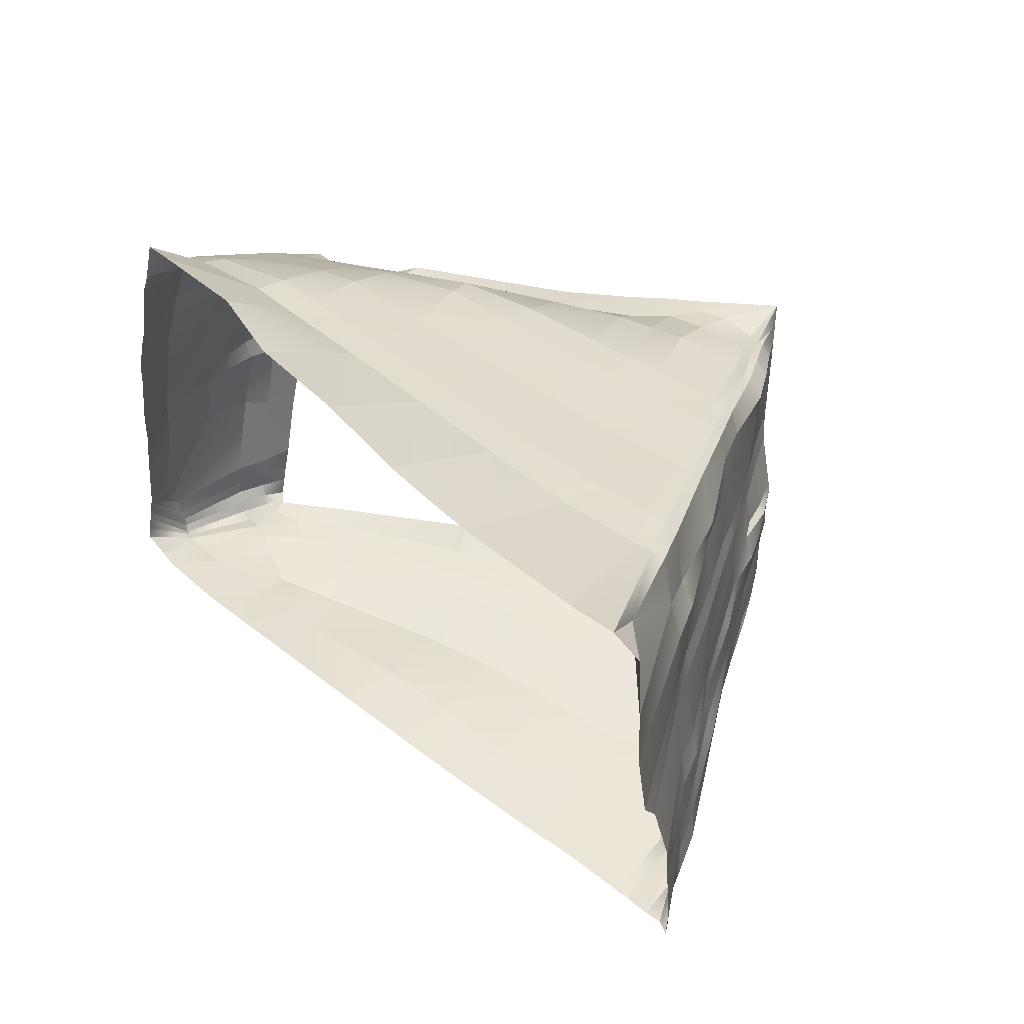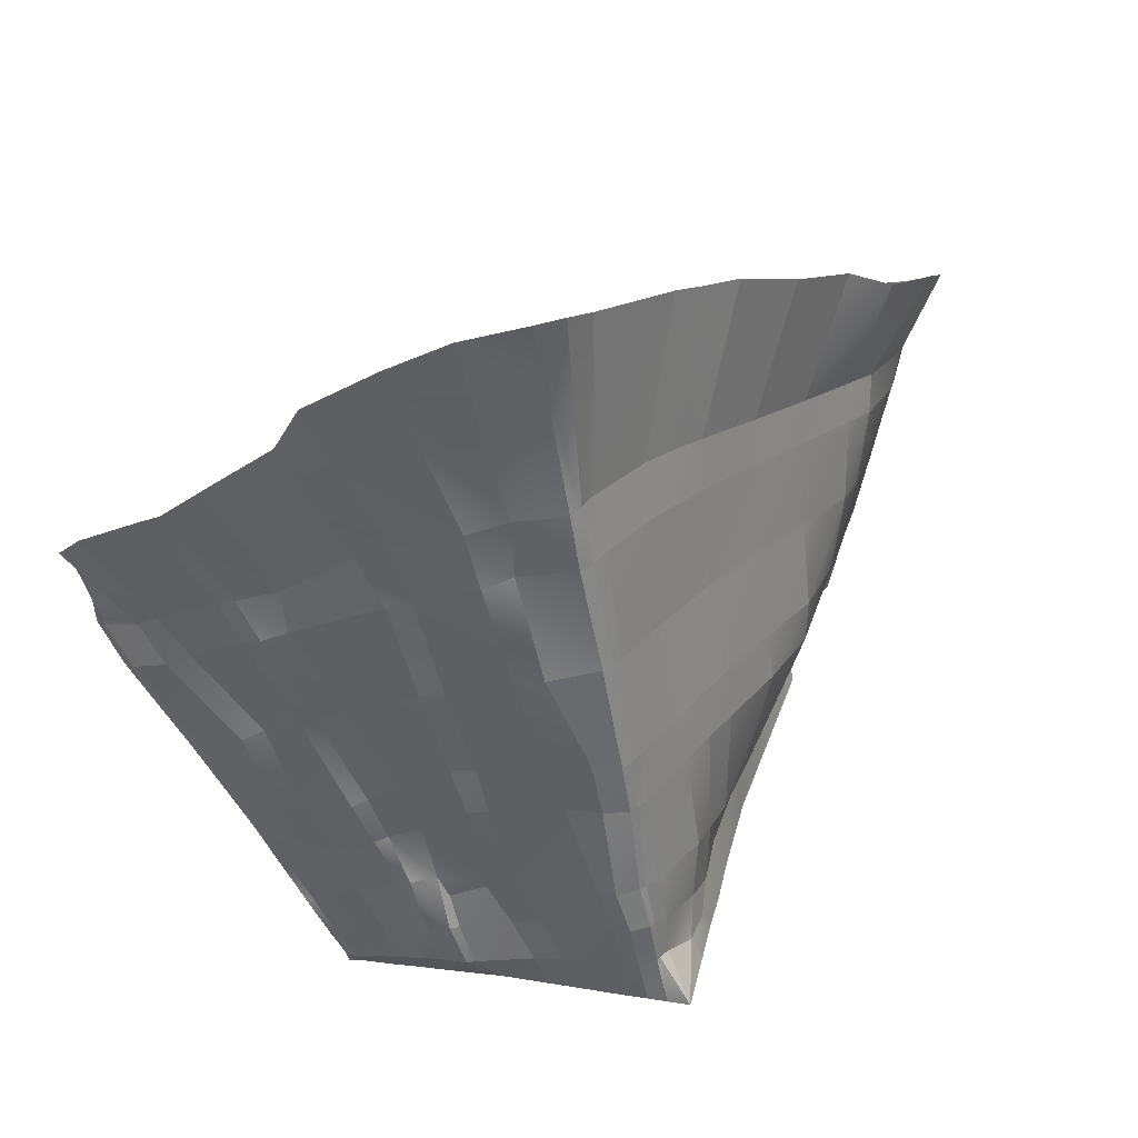
<metadata>
{"format":"obj","ext":"obj","renderer":"f3d","projection":"perspective","resolution":1024,"background":"white","views":[{"elev":58.6,"azim":73.3,"up":"+Y"},{"elev":-23.1,"azim":134.8,"up":"+Z"}]}
</metadata>
<code>
g default
v 30.27 30.84 22.65
v 33.17 31.59 23.9
v 29.08 30.82 23.14
v 25.26 38.68 20.27
v 29.8 34.5 27.42
v 31.71 40.45 6.973
v 37.99 31.04 6.343
v 38.42 36.24 7.098
v 39.14 36.45 7.487
v 31.24 31.07 22.67
v 31.9 31.05 21.25
v 30.93 30.82 20.99
v 30.26 31.16 24.19
v 30.91 31.38 24.1
v 29.61 30.77 23.35
v 29.77 30.92 24.43
v 29.61 30.74 22.17
v 29.22 30.71 22.98
v 30.33 30.78 20.65
v 28.69 30.62 22.87
v 28.94 31.12 23.6
v 29.23 30.9 23.64
v 24.95 40.1 20.44
v 25.97 40.08 21.96
v 25.91 39.24 22.06
v 28.72 32.06 24.51
v 28.54 32.82 24.4
v 29.44 32.98 27.02
v 29.57 32.41 26.95
v 30.38 35.77 27.92
v 29.51 47.68 25.36
v 29.75 48.01 25.2
v 30.73 48.76 26.42
v 32.14 40.29 4.135
v 33.26 40.44 5.593
v 32.23 40.45 6.153
v 31 40.14 6.831
v 31.43 40.2 5.811
v 32.73 41.01 7.322
v 31.67 40.6 8.131
v 30.55 40.11 7.814
v 48.33 50.35 15.53
v 37.62 30.84 6.265
v 38.56 31.06 6.951
v 38.79 31.14 6.863
v 38.07 31.22 6.297
v 37.48 31.08 6.243
v 37.59 30.89 6.276
v 37.61 35.83 6.372
v 37.91 35.69 6.292
v 40.53 37.24 8.528
v 37.66 30.77 6.278
v 37.64 30.8 6.307
v 28.32 31.7 22.57
v 25.66 37.85 20.56
v 51.05 34 15.19
v 37.32 30.8 6.886
v 38.23 30.99 7.049
v 25.42 39.65 20.19
v 33.86 32.99 26.8
v 34.03 32.33 24.95
v 28.52 31.87 23.49
v 28.65 31.42 23.61
v 28.49 31.22 22.71
v 28.06 32.57 22.33
v 28.28 32.56 23.31
v 30.68 50.18 26.12
v 36 33.73 5.701
v 37 34.29 5.768
v 36.65 35.14 5.564
v 35.36 34.87 5.47
v 51.53 34.14 14.87
v 49.74 33.5 13.5
v 48.5 33.33 12.57
v 48.57 32.97 12.74
v 49.82 33.19 13.68
v 49.25 34.45 13.37
v 48.06 34.31 12.49
v 45.32 34.54 10.77
v 47.87 35.24 12.55
v 45.1 35.3 10.95
v 42.57 34.23 9.344
v 44.66 36.41 10.95
v 42.11 35.85 9.148
v 40.85 35.47 8.433
v 41.94 36.4 9.285
v 40.72 35.96 8.512
v 39.59 35.72 7.375
v 39.52 35.21 7.47
v 41.83 37.8 9.352
v 41.66 39.64 9.505
v 40.35 39.01 8.64
v 38.1 37.48 7.212
v 40.06 39.64 8.621
v 37.73 38.39 7.123
v 36.45 38.15 6.361
v 36.84 37.29 6.417
v 35.09 37.77 5.494
v 35.55 40.25 5.914
v 34.29 39.52 5.236
v 33.19 38.53 4.56
v 34.05 39.92 5.107
v 32.82 39.15 4.416
v 33.61 40.3 5.225
v 32.5 39.68 4.282
v 33.5 40.31 5.372
v 34.72 41.08 5.919
v 34.53 41.09 6.078
v 35.91 41.78 6.68
v 35.69 41.84 6.822
v 35.37 42.01 6.99
v 34.17 41.25 6.303
v 33.7 42.16 8.509
v 32.74 41.8 9.325
v 31.94 41.73 10.2
v 31.26 40.61 9.48
v 30 40.01 9.132
v 30.04 40.52 11.71
v 29.05 39.92 11.27
v 28.75 40.42 13.93
v 27.77 39.94 13.7
v 27.47 40.3 16.16
v 26.62 39.91 15.79
v 26.84 40.22 17.24
v 26.39 39.97 16.34
v 25.86 39.76 18.99
v 25.7 39.18 18.72
v 25.65 39.8 19.46
v 25.48 38.92 19.52
v 25.68 39.75 19.72
v 25.39 38.83 19.79
v 25.41 40.85 19.76
v 25.21 40.74 20.05
v 25.07 40.56 20.26
v 25.79 41.35 21.62
v 25.94 40.82 21.78
v 25.45 38.3 20.4
v 26.44 42.22 22.24
v 26.55 41.74 22.48
v 26.72 40.78 22.78
v 26.72 39.8 22.95
v 26.6 38.22 23.14
v 25.97 37.69 22.13
v 25.93 37.32 20.75
v 26.83 37.54 23.04
v 26.37 37 22.11
v 26.25 36.61 20.99
v 27.26 34.85 22.75
v 27.29 34.34 21.8
v 27.34 35.42 23.6
v 28.27 36.63 25.1
v 29.57 37.57 26.79
v 30.5 37.75 27.76
v 29.51 39.24 26.66
v 30.65 39.57 27.61
v 29.5 40.28 26.54
v 30.7 40.82 27.55
v 29.46 42.39 26.23
v 30.71 43.05 27.33
v 29.36 43.46 26.02
v 30.72 43.93 27.28
v 29.24 44.47 25.73
v 30.72 45.01 27.09
v 29.14 45.23 25.53
v 30.74 45.98 26.88
v 28.95 46.61 25.03
v 30.78 48.16 26.6
v 28.85 46.81 24.56
v 29.1 46.95 24.19
v 27.49 44.68 23.2
v 27.69 44.87 22.93
v 27.67 43.93 23.54
v 27.89 43.26 23.92
v 28.13 42.24 24.48
v 28.13 41.12 24.73
v 28.14 39.27 24.87
v 28.07 38.47 24.9
v 25.81 41.96 21.26
v 26.34 42.83 21.84
v 26.03 42.15 21.04
v 26.52 43.02 21.62
v 26.82 43.2 21.36
v 27.99 45.02 22.62
v 28.38 45.2 22.22
v 29.39 47.02 23.69
v 30.03 47.94 24.46
v 31.75 48.08 22.97
v 31.46 50.37 25.69
v 33.9 50.71 24.27
v 36.29 50.93 23.64
v 39.03 51.21 22.23
v 41.83 51.45 21.05
v 43.23 51.44 20.29
v 44.65 51.54 19.53
v 48.18 51.9 17.37
v 49.51 52.26 16.57
v 45.59 48.49 13.52
v 50.45 51.96 16.08
v 45.32 48.65 13.83
v 43.97 47.78 12.88
v 44.31 47.59 12.6
v 44.97 48.72 14.24
v 43.57 47.87 13.3
v 41.14 46.1 11.36
v 41.95 47.97 14.74
v 39.73 46.18 12.69
v 38.71 46.25 13.62
v 36.3 44.71 11.9
v 37.23 44.58 10.97
v 37.65 46.32 14.55
v 35.33 44.8 12.83
v 34.16 43.99 12.01
v 35.07 43.91 11.12
v 33.37 44.88 14.59
v 32.33 44.11 13.72
v 30.52 41.61 12.26
v 29.17 41.49 14.41
v 27.78 41.38 16.59
v 27.06 40.89 17.68
v 25.77 40.66 19.38
v 26.69 42.53 20.43
v 26.34 42.34 20.77
v 27.24 43.42 20.97
v 28.76 44.08 19.21
v 29.93 45.86 20.51
v 30.93 46.15 19.58
v 32.32 47.53 21.29
v 31.17 47.46 22.06
v 32.94 48.13 22.22
v 34.67 47.65 19.74
v 35.36 48.3 20.67
v 37.16 47.78 18.12
v 37.89 48.46 19.1
v 39.61 47.92 16.44
v 40.46 48.69 17.52
v 40.79 47.96 15.6
v 41.74 48.74 16.71
v 42.99 48.77 15.87
v 35.45 46.34 16.29
v 31.36 44.87 16.25
v 30.51 43.98 15.53
v 29.58 44.42 18.17
v 28.98 43.45 17.61
v 28.17 43.18 18.67
v 33.17 46.26 17.96
v 35.97 43.8 10.22
v 37.47 43.59 8.663
v 38.62 44.43 9.564
v 38.99 44.38 9.241
v 41.47 46.07 11.07
v 41.77 45.97 10.86
v 45.2 45.97 12.66
v 46.48 47.11 13.52
v 51.08 49.77 16.19
v 51.34 47.28 16.19
v 51.69 44.41 15.97
v 51.31 42.97 15.44
v 51.6 40.14 14.96
v 51.54 38.32 14.85
v 51.68 37.75 14.85
v 52.12 35.35 14.85
v 52.03 34.28 14.83
v 49.15 35.17 13.38
v 48.69 37.38 13.37
v 47.55 37.2 12.54
v 47.47 37.94 12.38
v 44.5 37 10.94
v 44.5 38.18 11.02
v 43.91 40.76 10.9
v 43.51 41.42 10.86
v 41.21 40.28 9.462
v 39.09 41.8 8.412
v 36.7 40.82 6.626
v 36.48 41.36 6.451
v 35.24 40.74 5.724
v 38 43.4 8.218
v 37.79 43.48 8.386
v 39.24 44.27 9.072
v 42.67 44.61 10.65
v 45.64 45.12 12.38
v 47.03 45.89 13.33
v 46.13 42.83 12.64
v 47.62 43.51 13.53
v 46.35 42 12.56
v 47.76 42.29 13.52
v 47.17 38.8 12.48
v 48.14 39.5 13.25
v 48.6 38.1 13.24
v 42.8 43.47 10.85
v 40.3 42.32 9.151
v 39.84 43.62 9.121
v 38.53 42.8 8.191
v 33.96 37.24 4.891
v 34.35 36.56 5.061
v 35.55 36.96 5.569
v 36.53 35.38 5.581
v 35.2 35.13 5.426
v 38.3 34.66 6.582
v 38.25 34.98 6.466
v 37.26 33.84 5.836
v 36.22 33.35 5.779
v 36.59 32.67 5.924
v 37.44 32.91 6.018
v 38.47 33.23 6.721
v 37.67 32.31 6.115
v 38.7 32.43 6.752
v 39.93 32.52 7.58
v 39.76 33.53 7.601
v 41.25 32.73 8.459
v 41.13 33.87 8.461
v 42.63 33.42 9.267
v 42.68 32.29 9.294
v 45.44 32.84 10.86
v 45.46 32.48 10.94
v 45.4 32.23 11.15
v 48.69 32.82 13.18
v 48.38 32.69 13.31
v 50.28 33.84 15.61
v 48.24 33.1 13.71
v 49.88 33.76 15.85
v 46.81 33.02 15.37
v 47.83 33.43 17.12
v 45.67 32.9 16.32
v 46.63 33.45 18.06
v 43.18 32.86 17.96
v 43.95 33.45 20.02
v 40.91 32.69 19.5
v 41.84 33.37 21.46
v 38.83 32.59 20.98
v 39.56 33.29 23.01
v 35.99 32.33 23.33
v 36.65 33.14 24.94
v 35.05 32.38 24.18
v 35.43 33.07 25.76
v 34.65 31.5 22.13
v 33.77 31.58 23.15
v 37.07 31.42 19.25
v 35.41 31.35 17.84
v 34.54 31.18 17.36
v 33.56 30.89 16.88
v 37.16 31.41 15.64
v 36.24 31.27 15
v 35.16 30.96 14.3
v 33.93 30.8 13.64
v 36.74 30.99 11.99
v 35.29 30.7 11.13
v 38.1 31.04 9.797
v 36.39 30.74 8.774
v 38.79 31.04 8.791
v 36.95 30.79 7.663
v 40.23 31.26 9.938
v 40.84 31.35 8.962
v 39.48 31.11 7.989
v 41.05 31.41 8.749
v 39.74 31.19 7.794
v 41.22 31.5 8.549
v 39.94 31.3 7.638
v 41.32 31.7 8.4
v 40.06 31.54 7.501
v 38.89 31.35 6.753
v 39.98 31.74 7.547
v 38.73 31.57 6.662
v 37.93 31.45 6.198
v 37.37 31.26 6.216
v 36.94 32.05 6.04
v 41.3 31.99 8.42
v 42.7 31.96 9.306
v 42.59 31.75 9.484
v 42.43 31.64 9.734
v 45.23 32.14 11.44
v 45.01 32.13 11.76
v 44.09 32.11 13.03
v 43.2 32.03 14.03
v 41.06 31.83 15.7
v 38.96 31.58 17.4
v 39 31.47 13.74
v 38.36 31.34 13.23
v 40.77 31.59 11.87
v 39.61 31.29 11.01
v 41.54 31.61 10.94
v 42.22 31.63 10.02
v 32.54 31.02 16.36
v 32.85 31.27 21.48
v 32.15 31.23 22.76
v 31.71 31.35 24.01
v 31.01 31.98 26.66
v 32.04 32.23 26.1
v 31.48 32.98 28.06
v 31.96 32.82 27.85
v 30.57 31.96 26.81
v 30.86 33.31 28.4
v 30.27 31.82 26.89
v 30.72 33.66 28.33
v 30.02 31.62 26.92
v 30.58 34.08 28.2
v 29.82 31.79 26.92
v 30.47 34.38 28.14
v 29.68 32.05 26.9
v 30.4 34.61 28.08
v 30.33 34.77 28.02
v 30.32 34.93 28
v 29.5 33.64 27.17
v 30.34 35.17 27.97
v 29.13 31.35 24.5
v 28.83 31.63 24.54
v 29.4 31.08 24.55
g Env7_UVlow10:Mesh group
f 1 10 12
f 12 10 11
f 13 14 1
f 1 14 10
f 1 15 13
f 13 15 16
f 17 18 1
f 1 18 15
f 1 12 17
f 17 12 19
f 61 2 387
f 387 2 385
f 20 21 3
f 3 21 22
f 22 15 3
f 3 15 18
f 24 25 137
f 137 25 55
f 25 143 55
f 55 143 144
f 27 28 26
f 26 28 29
f 151 402 150
f 402 28 150
f 27 150 28
f 153 30 152
f 152 30 5
f 30 403 5
f 5 403 402
f 34 35 36
f 37 38 6
f 6 38 36
f 40 41 6
f 6 41 37
f 36 39 6
f 6 39 40
f 43 44 7
f 7 44 45
f 46 47 7
f 7 47 48
f 49 50 8
f 8 50 9
f 51 9 87
f 87 9 88
f 92 93 51
f 51 93 9
f 9 93 8
f 52 53 58
f 53 57 58
f 43 52 44
f 52 58 44
f 389 60 387
f 387 60 61
f 54 62 64
f 64 62 63
f 65 66 54
f 54 66 62
f 67 33 186
f 186 33 32
f 71 68 70
f 70 68 69
f 72 73 56
f 56 73 76
f 74 75 73
f 73 75 76
f 262 77 72
f 72 77 73
f 73 77 74
f 74 77 78
f 74 78 313
f 313 78 79
f 78 80 79
f 79 80 81
f 81 82 79
f 79 82 311
f 81 83 82
f 82 83 84
f 84 85 82
f 82 85 310
f 84 83 86
f 86 83 267
f 86 87 84
f 84 87 85
f 87 88 85
f 85 88 89
f 87 86 51
f 51 86 90
f 86 267 90
f 90 267 268
f 51 90 92
f 92 90 91
f 93 92 95
f 95 92 94
f 96 97 95
f 95 97 93
f 95 273 96
f 96 273 99
f 96 99 98
f 98 99 100
f 293 98 101
f 101 98 100
f 103 101 102
f 102 101 100
f 105 103 104
f 104 103 102
f 104 106 105
f 105 106 34
f 104 102 107
f 107 102 275
f 107 108 104
f 104 108 106
f 108 107 110
f 110 107 109
f 110 111 108
f 108 111 112
f 108 112 106
f 106 112 35
f 111 113 112
f 112 113 39
f 36 35 39
f 39 35 112
f 114 113 213
f 213 113 246
f 113 114 39
f 39 114 40
f 115 114 212
f 212 114 213
f 115 116 114
f 114 116 40
f 117 41 116
f 116 41 40
f 116 115 118
f 118 115 216
f 119 117 118
f 118 117 116
f 121 119 120
f 120 119 118
f 123 121 122
f 122 121 120
f 123 122 125
f 125 122 124
f 125 124 127
f 127 124 126
f 126 128 127
f 127 128 129
f 128 130 129
f 129 130 131
f 130 59 131
f 131 59 4
f 128 132 130
f 130 132 133
f 130 133 59
f 59 133 134
f 134 133 178
f 178 133 180
f 23 134 135
f 135 134 178
f 4 59 23
f 23 59 134
f 135 136 23
f 23 136 4
f 136 24 4
f 4 24 137
f 136 135 139
f 139 135 138
f 139 140 136
f 136 140 24
f 140 139 174
f 174 139 173
f 141 140 175
f 175 140 174
f 140 141 24
f 24 141 25
f 142 141 176
f 176 141 175
f 141 142 25
f 25 142 143
f 142 145 143
f 143 145 146
f 143 146 144
f 144 146 147
f 149 147 148
f 148 147 146
f 149 148 65
f 65 148 66
f 66 148 27
f 27 148 150
f 148 146 150
f 150 146 145
f 177 151 145
f 145 151 150
f 151 177 152
f 152 177 154
f 152 5 151
f 151 5 402
f 155 153 154
f 154 153 152
f 154 156 155
f 155 156 157
f 159 157 158
f 158 157 156
f 158 160 159
f 159 160 161
f 160 162 161
f 161 162 163
f 162 164 163
f 163 164 165
f 167 165 166
f 166 165 164
f 169 168 183
f 183 168 171
f 168 169 31
f 31 169 32
f 166 170 168
f 168 170 171
f 172 170 164
f 164 170 166
f 170 172 179
f 179 172 138
f 172 173 138
f 138 173 139
f 173 172 162
f 162 172 164
f 174 173 160
f 160 173 162
f 175 174 158
f 158 174 160
f 176 175 156
f 156 175 158
f 177 176 154
f 154 176 156
f 176 177 142
f 142 177 145
f 135 178 138
f 138 178 179
f 178 180 179
f 179 180 181
f 179 181 170
f 170 181 171
f 181 182 171
f 171 182 183
f 184 183 223
f 223 183 182
f 169 183 185
f 185 183 184
f 184 225 185
f 185 225 228
f 186 185 187
f 187 185 228
f 185 186 169
f 169 186 32
f 67 186 188
f 188 186 187
f 188 187 189
f 189 187 229
f 190 189 231
f 231 189 229
f 190 231 191
f 191 231 233
f 191 233 192
f 192 233 235
f 192 235 193
f 193 235 237
f 193 237 194
f 194 237 238
f 195 194 202
f 202 194 238
f 196 195 199
f 199 195 202
f 198 42 254
f 254 42 253
f 42 197 253
f 196 199 42
f 42 199 197
f 199 200 197
f 197 200 201
f 199 202 200
f 200 202 203
f 200 203 250
f 250 203 204
f 202 238 203
f 203 238 205
f 203 205 204
f 204 205 206
f 204 206 248
f 248 206 209
f 207 206 236
f 236 206 205
f 206 207 209
f 209 207 208
f 207 210 208
f 208 210 211
f 212 213 211
f 211 213 208
f 211 214 212
f 212 214 215
f 212 215 115
f 115 215 216
f 217 216 241
f 241 216 215
f 118 216 120
f 120 216 217
f 218 217 243
f 243 217 241
f 120 217 122
f 122 217 218
f 219 218 244
f 244 218 243
f 219 124 218
f 218 124 122
f 220 219 221
f 221 219 244
f 124 219 126
f 126 219 220
f 220 221 132
f 132 221 222
f 132 128 220
f 220 128 126
f 222 180 132
f 132 180 133
f 222 221 182
f 182 221 223
f 182 181 222
f 222 181 180
f 221 244 223
f 223 244 224
f 223 224 184
f 184 224 225
f 226 225 242
f 242 225 224
f 225 226 228
f 228 226 227
f 228 227 187
f 187 227 229
f 227 230 229
f 229 230 231
f 230 232 231
f 231 232 233
f 232 234 233
f 233 234 235
f 234 236 235
f 235 236 237
f 236 205 237
f 237 205 238
f 236 234 207
f 207 234 210
f 239 210 232
f 232 210 234
f 210 239 211
f 211 239 214
f 240 214 245
f 245 214 239
f 214 240 215
f 215 240 241
f 240 242 241
f 241 242 243
f 242 224 243
f 243 224 244
f 242 240 226
f 226 240 245
f 226 245 227
f 227 245 230
f 245 239 230
f 230 239 232
f 213 246 208
f 208 246 209
f 247 246 111
f 111 246 113
f 246 247 209
f 209 247 248
f 248 249 204
f 204 249 250
f 251 250 278
f 278 250 249
f 250 251 200
f 200 251 201
f 201 251 252
f 252 251 279
f 252 253 201
f 201 253 197
f 254 253 255
f 255 253 281
f 255 281 256
f 256 281 283
f 256 283 257
f 257 283 285
f 257 285 258
f 258 285 287
f 258 287 259
f 259 287 288
f 260 259 264
f 264 259 288
f 261 260 263
f 263 260 264
f 261 263 262
f 262 263 77
f 80 78 263
f 263 78 77
f 263 264 80
f 80 264 265
f 80 265 81
f 81 265 83
f 83 265 267
f 267 265 266
f 267 266 268
f 268 266 286
f 268 286 269
f 269 286 284
f 90 268 91
f 91 268 269
f 269 270 91
f 91 270 271
f 94 92 271
f 271 92 91
f 271 290 94
f 94 290 272
f 94 272 95
f 95 272 273
f 273 274 99
f 99 274 275
f 102 100 275
f 275 100 99
f 107 275 109
f 109 275 274
f 292 276 274
f 274 276 109
f 276 277 109
f 109 277 110
f 277 247 110
f 110 247 111
f 277 276 249
f 249 276 278
f 249 248 277
f 277 248 247
f 276 292 278
f 278 292 291
f 279 251 291
f 291 251 278
f 252 279 280
f 280 279 289
f 280 281 252
f 252 281 253
f 281 280 283
f 283 280 282
f 283 282 285
f 285 282 284
f 285 284 287
f 287 284 286
f 287 286 288
f 288 286 266
f 266 265 288
f 288 265 264
f 269 284 270
f 270 284 282
f 280 289 282
f 282 289 270
f 271 270 290
f 290 270 289
f 279 291 289
f 289 291 290
f 272 290 292
f 292 290 291
f 272 292 273
f 273 292 274
f 293 294 98
f 98 294 295
f 294 297 295
f 295 297 296
f 295 296 97
f 97 296 49
f 97 96 295
f 295 96 98
f 97 49 93
f 93 49 8
f 297 71 296
f 296 71 70
f 296 70 49
f 49 70 50
f 89 298 308
f 308 298 304
f 85 89 310
f 310 89 308
f 88 299 89
f 89 299 298
f 299 69 298
f 298 69 300
f 299 88 50
f 50 88 9
f 70 69 50
f 50 69 299
f 300 301 303
f 303 301 302
f 298 300 304
f 304 300 303
f 300 69 301
f 301 69 68
f 303 305 304
f 304 305 306
f 304 306 308
f 308 306 307
f 307 309 308
f 308 309 310
f 309 311 310
f 310 311 82
f 311 309 312
f 312 309 366
f 79 311 313
f 313 311 312
f 313 312 314
f 314 312 367
f 313 314 74
f 74 314 75
f 314 315 75
f 75 315 316
f 316 315 317
f 317 315 370
f 317 318 316
f 316 318 56
f 56 76 316
f 316 76 75
f 317 319 318
f 318 319 320
f 322 320 321
f 321 320 319
f 321 323 322
f 322 323 324
f 326 324 325
f 325 324 323
f 328 326 327
f 327 326 325
f 330 328 329
f 329 328 327
f 332 330 331
f 331 330 329
f 331 333 332
f 332 333 334
f 333 61 334
f 334 61 60
f 333 336 61
f 61 336 2
f 331 335 333
f 333 335 336
f 335 331 337
f 337 331 329
f 337 338 335
f 335 338 383
f 338 339 383
f 383 339 11
f 339 338 342
f 342 338 341
f 340 339 343
f 343 339 342
f 343 344 340
f 340 344 382
f 343 342 345
f 345 342 377
f 344 343 346
f 346 343 345
f 348 346 347
f 347 346 345
f 347 349 348
f 348 349 350
f 353 58 349
f 350 349 57
f 57 349 58
f 351 352 349
f 349 352 353
f 353 352 355
f 355 352 354
f 355 44 353
f 353 44 58
f 355 354 357
f 357 354 356
f 357 45 355
f 355 45 44
f 357 356 359
f 359 356 358
f 359 360 357
f 357 360 45
f 360 46 45
f 45 46 7
f 359 361 360
f 360 361 362
f 360 362 46
f 46 362 363
f 364 47 363
f 363 47 46
f 362 306 363
f 363 306 305
f 365 364 305
f 305 364 363
f 305 303 365
f 365 303 302
f 362 361 306
f 306 361 307
f 361 366 307
f 307 366 309
f 366 361 358
f 358 361 359
f 358 367 366
f 366 367 312
f 367 358 368
f 368 358 356
f 314 367 315
f 315 367 368
f 369 370 368
f 368 370 315
f 370 369 371
f 371 369 381
f 370 371 317
f 317 371 319
f 319 371 321
f 321 371 372
f 321 372 323
f 323 372 373
f 323 373 325
f 325 373 374
f 325 374 327
f 327 374 375
f 327 375 329
f 329 375 337
f 337 375 338
f 338 375 341
f 341 375 376
f 376 375 374
f 342 341 377
f 377 341 376
f 376 378 377
f 377 378 379
f 347 345 379
f 379 345 377
f 378 380 379
f 379 380 351
f 379 351 347
f 347 351 349
f 378 373 380
f 380 373 372
f 371 381 372
f 372 381 380
f 352 351 381
f 381 351 380
f 369 354 381
f 381 354 352
f 373 378 374
f 374 378 376
f 368 356 369
f 369 356 354
f 340 382 12
f 12 382 19
f 12 11 340
f 340 11 339
f 383 11 384
f 384 11 10
f 335 383 336
f 336 383 384
f 385 2 384
f 384 2 336
f 385 14 387
f 387 14 386
f 384 10 385
f 385 10 14
f 387 386 389
f 389 386 388
f 386 390 388
f 388 390 391
f 390 392 391
f 391 392 393
f 394 395 392
f 393 392 395
f 394 396 395
f 395 396 397
f 396 398 397
f 397 398 399
f 398 29 399
f 399 29 400
f 29 28 400
f 400 28 401
f 28 402 401
f 401 402 403
f 396 404 398
f 398 404 405
f 29 398 26
f 26 398 405
f 405 404 63
f 63 404 21
f 405 63 26
f 26 63 62
f 404 396 406
f 406 396 394
f 406 22 404
f 404 22 21
f 16 406 392
f 392 406 394
f 406 16 22
f 22 16 15
f 392 390 16
f 16 390 13
f 390 386 13
f 13 386 14
f 34 36 38
f 66 27 62
f 62 27 26
f 63 21 64
f 64 21 20
f 34 106 35
f 43 7 48
f 20 3 18
f 196 42 198
f 167 166 31
f 31 166 168
f 31 32 167
f 167 32 33

</code>
